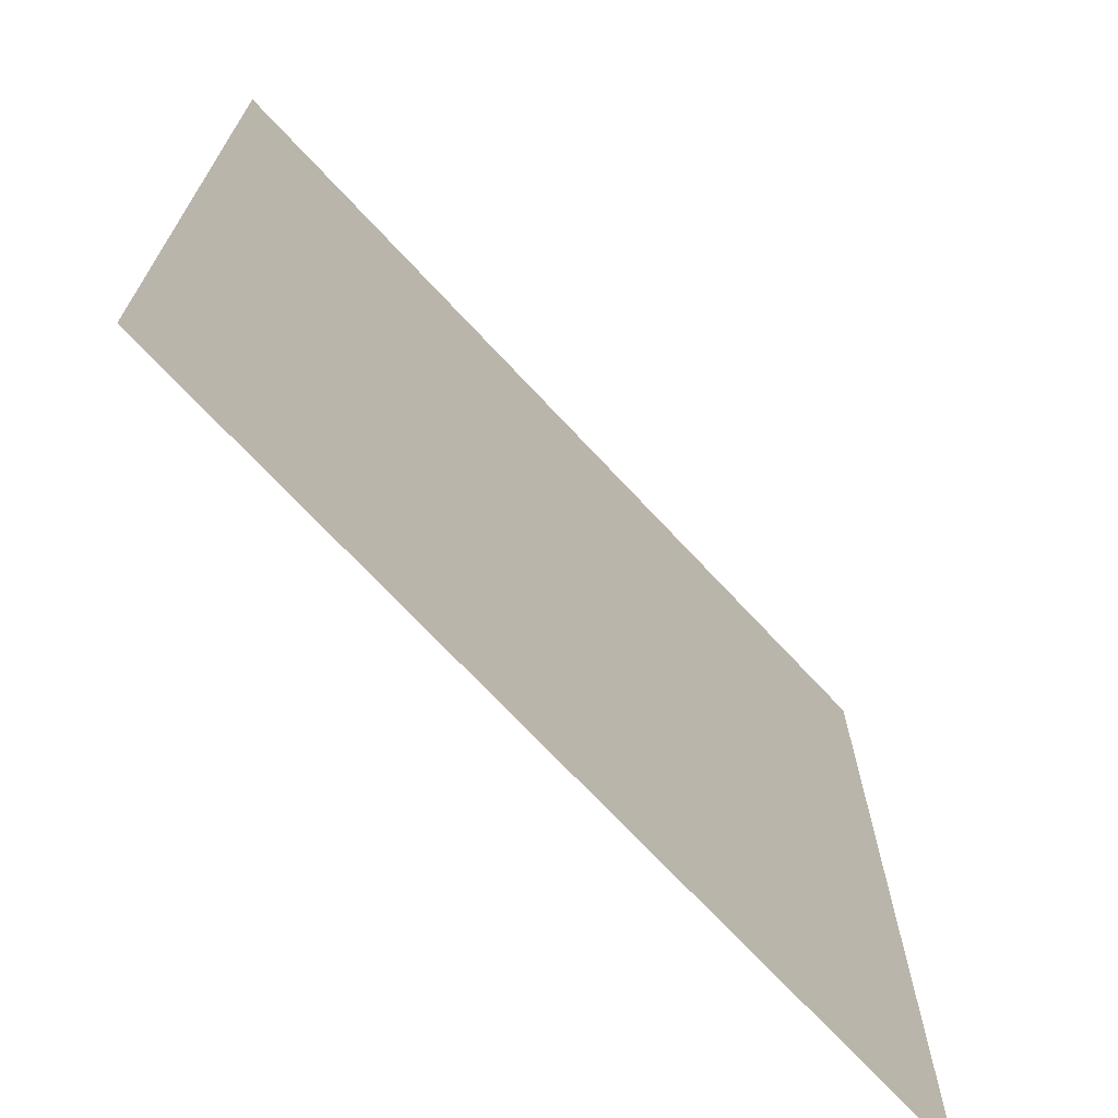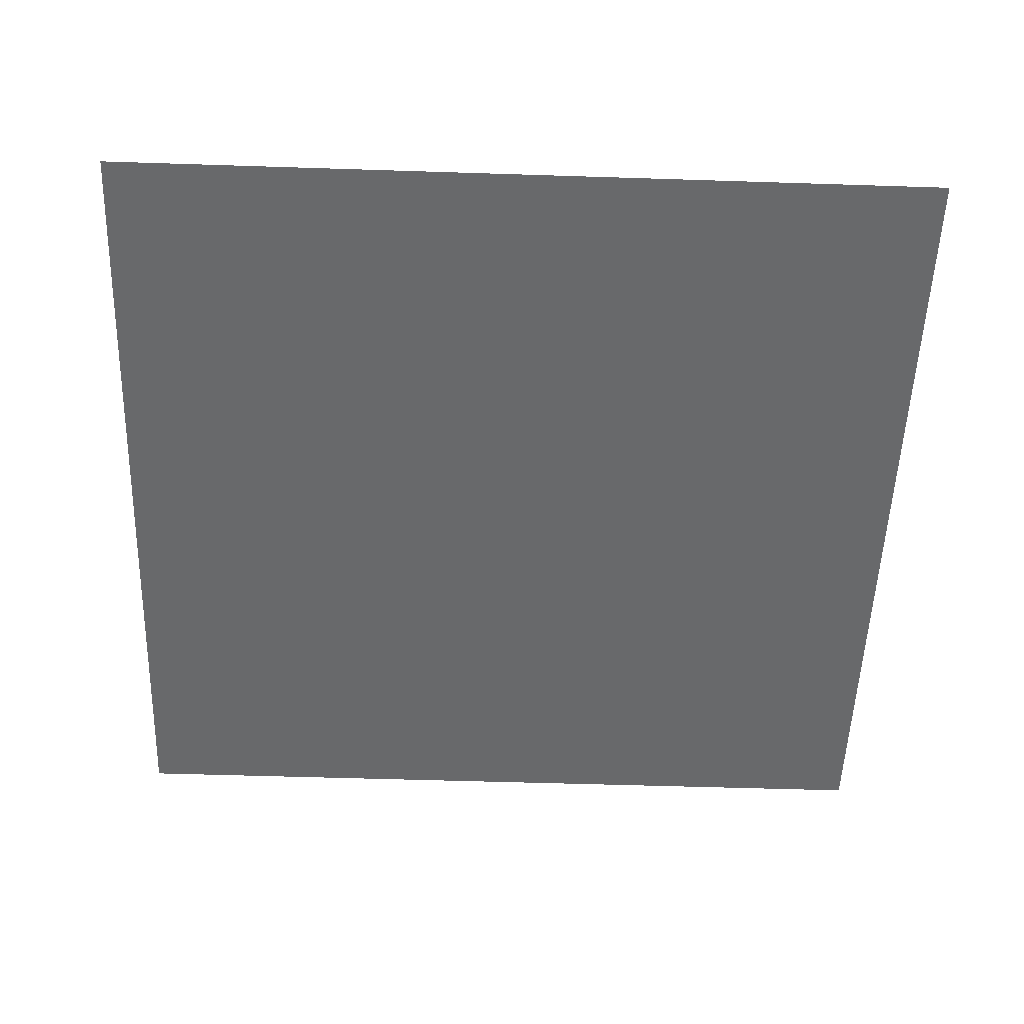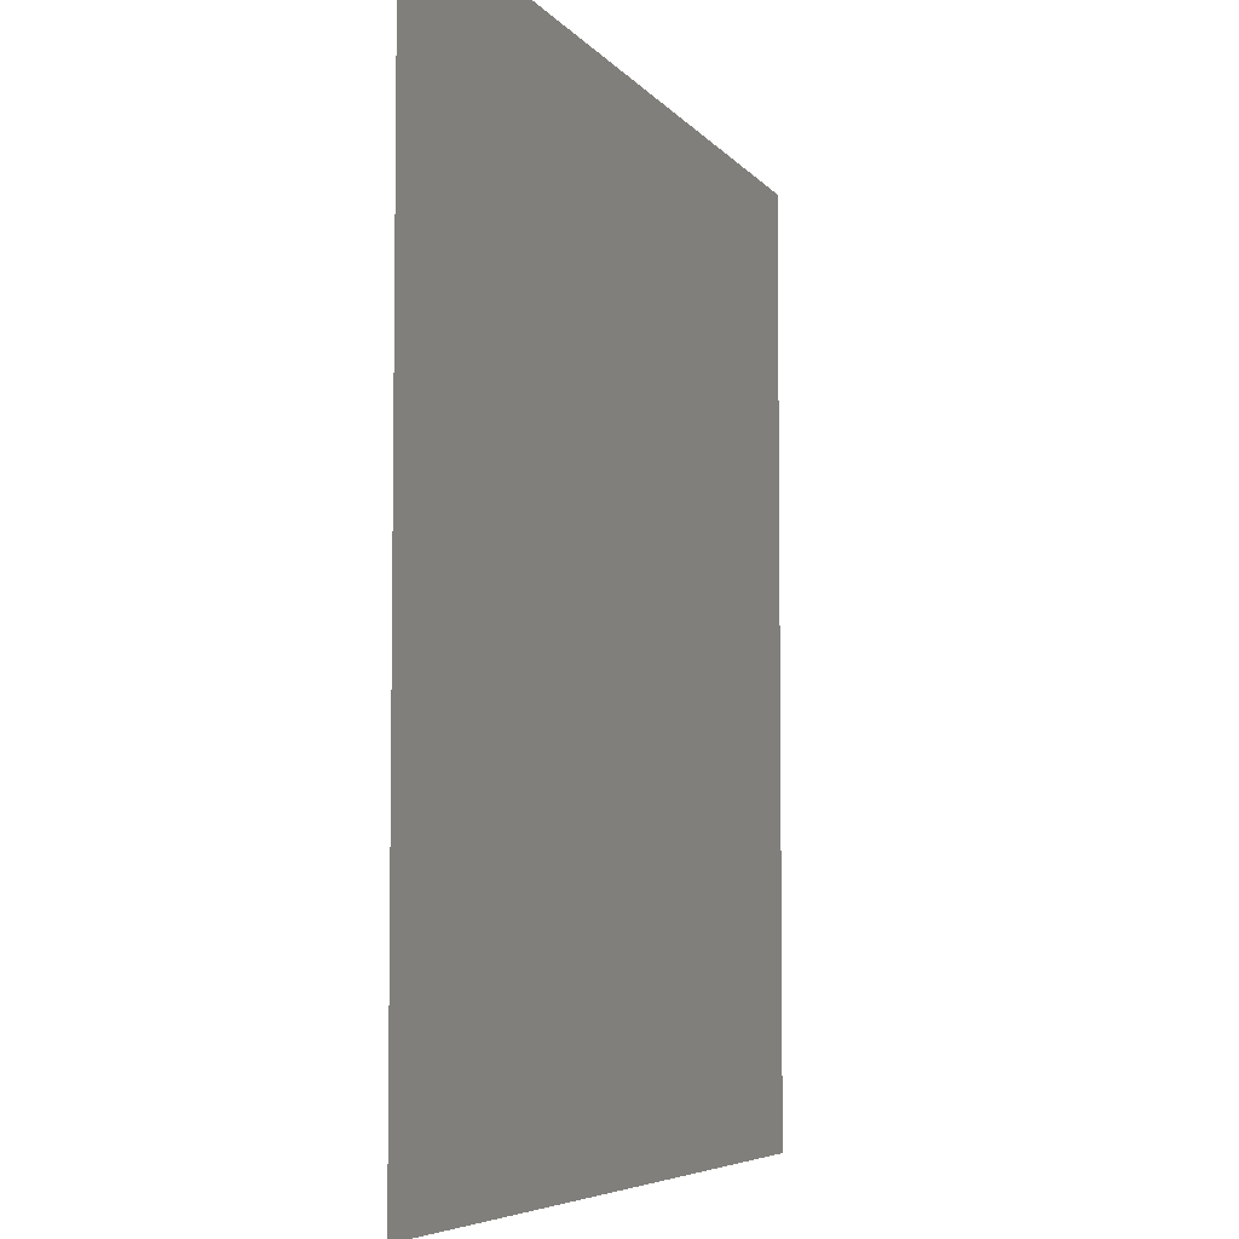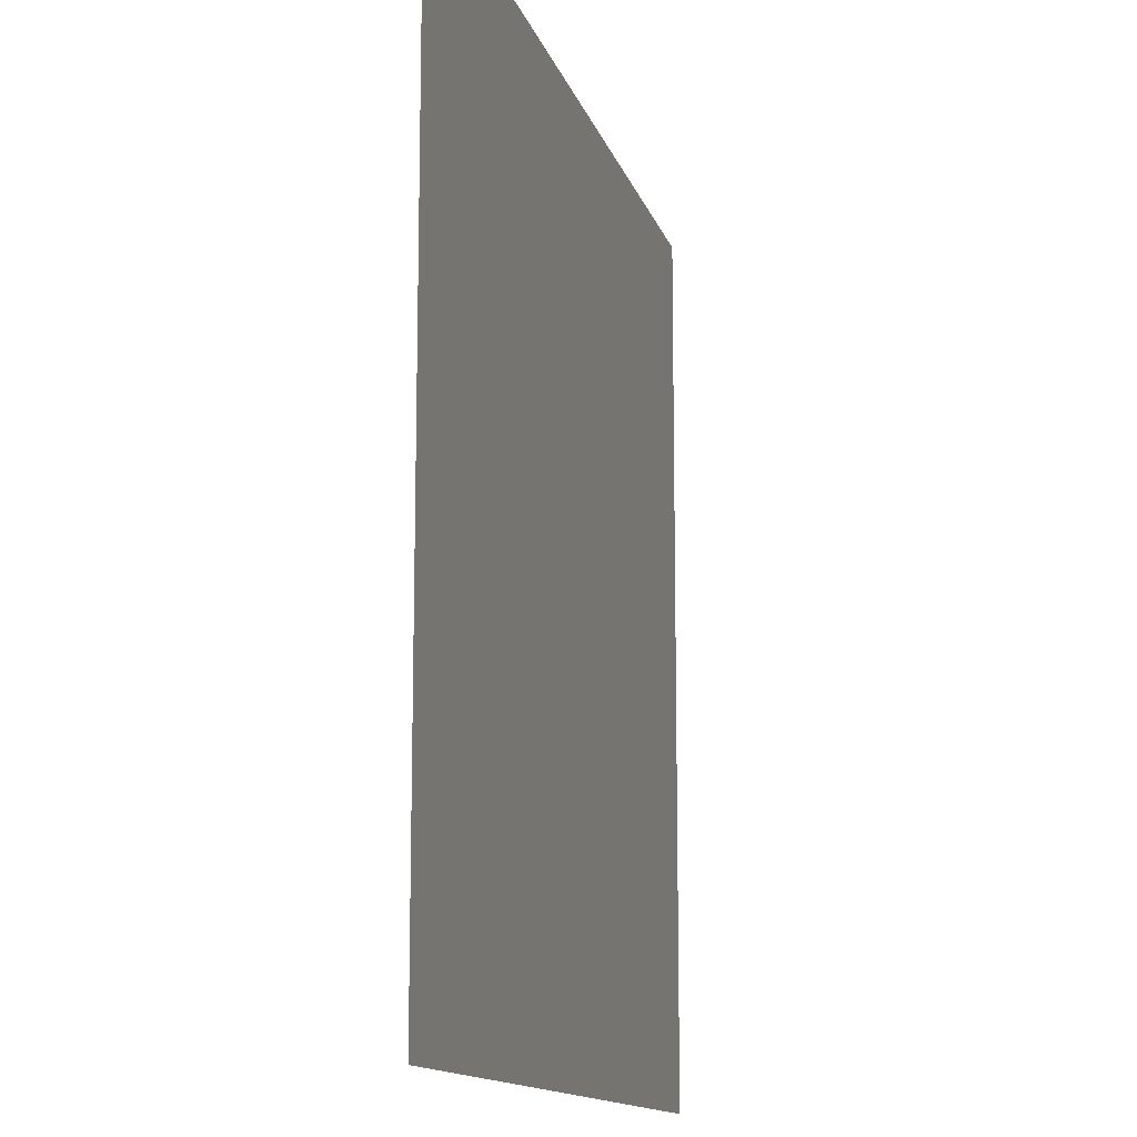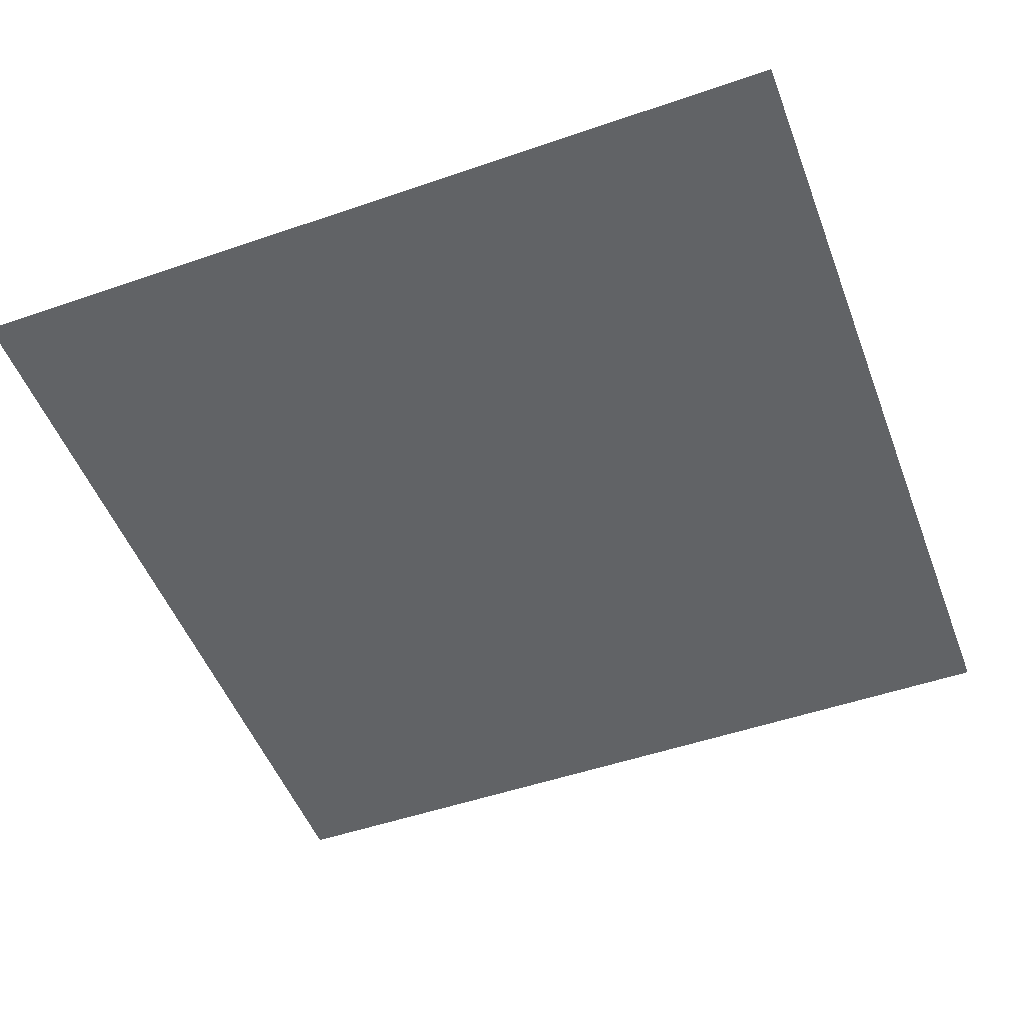
<metadata>
{"format":"obj","ext":"obj","renderer":"f3d","projection":"perspective","resolution":1024,"background":"white","views":[{"elev":-70.8,"azim":132.9,"up":"+Y"},{"elev":-52.6,"azim":-2.0,"up":"+Z"},{"elev":-5.9,"azim":109.5,"up":"+Y"},{"elev":-13.1,"azim":104.1,"up":"+Y"},{"elev":-50.8,"azim":-69.4,"up":"+Z"}]}
</metadata>
<code>
o LightSwitchDialA_30_LightSwitchDialA_30_1_GeomSubset_2
v 0.0005 0.007671 0.05871
v -0.0005 0.007671 0.05871
v 0.0005 0.008671 0.05871
v -0.0005 0.008671 0.05871
v 0.0005 0.007671 0.05871
v -0.0005 0.007671 0.05871
v 0.0005 0.008671 0.05871
v -0.0005 0.008671 0.05871
v 0.0005 0.007671 0.05871
v -0.0005 0.007671 0.05871
v 0.0005 0.008671 0.05871
v -0.0005 0.008671 0.05871
v 0.04905 -0.01136 0.03584
v 0.04879 -0.01081 0.03758
v 0.0114 -0.01081 0.03758
v 0.01114 -0.01136 0.03584
v 0.04905 -0.004062 0.03586
v 0.0488 -0.004062 0.03756
v 0.01139 -0.004062 0.03756
v 0.01114 -0.004062 0.03586
v 0.04804 -0.01156 0.03758
v 0.0471 -0.01206 0.03758
v 0.04711 -0.01259 0.03581
v 0.04804 -0.01211 0.03581
v 0.01215 -0.01211 0.03581
v 0.01308 -0.01259 0.03581
v 0.01309 -0.01206 0.03758
v 0.01214 -0.01156 0.03758
v 0.04804 -0.01317 0.0328
v 0.04711 -0.01365 0.03279
v 0.01308 -0.01365 0.03279
v 0.01215 -0.01317 0.0328
v 0.01114 -0.01248 0.03258
v 0.01114 -0.004062 0.03258
v 0.04905 -0.004062 0.03258
v 0.04905 -0.01248 0.03258
v 0.01114 -0.01242 0.0281
v 0.01114 -0.004062 0.0281
v 0.04905 -0.004062 0.0281
v 0.04905 -0.01242 0.0281
v 0.04905 -0.01728 0.02816
v 0.01114 -0.01728 0.02816
v 0.04804 -0.01711 0.03029
v 0.04711 -0.01738 0.03054
v 0.01308 -0.01738 0.03054
v 0.01215 -0.01711 0.03029
v 0.01114 -0.01641 0.03007
v 0.04905 -0.01641 0.03007
v 0.01114 -0.015 0.0281
v 0.04905 -0.015 0.0281
v 0.04905 -0.01482 0.03095
v 0.04804 -0.01504 0.03146
v 0.04711 -0.01519 0.03163
v 0.01114 -0.01482 0.03095
v 0.04709 -0.01081 0.04019
v 0.04804 -0.01081 0.03975
v 0.04804 -0.01156 0.03906
v 0.0471 -0.01206 0.03906
v 0.04711 -0.004062 0.04019
v 0.04803 -0.004062 0.03976
v 0.0131 -0.01081 0.04019
v 0.01215 -0.01081 0.03975
v 0.01215 -0.004062 0.03976
v 0.01308 -0.004062 0.04019
v 0.01309 -0.01206 0.03906
v 0.01214 -0.01156 0.03906
v 0.04848 -0.01081 0.03907
v 0.0485 -0.004062 0.03904
v 0.01171 -0.01081 0.03907
v 0.01169 -0.004062 0.03904
v 0.04449 -0.01206 0.03906
v 0.04254 -0.01206 0.03906
v 0.04449 -0.01206 0.03758
v 0.04254 -0.01206 0.03758
v 0.04254 -0.01259 0.0358
v 0.04449 -0.01259 0.03581
v 0.04254 -0.01365 0.03279
v 0.04449 -0.01365 0.03279
v 0.04254 -0.01519 0.03163
v 0.04449 -0.01519 0.03163
v 0.04254 -0.01738 0.03054
v 0.04449 -0.01738 0.03054
v 0.04449 -0.01857 0.02816
v 0.04254 -0.01857 0.02816
v 0.04254 -0.004062 0.0281
v 0.04449 -0.004062 0.0281
v 0.04449 -0.004062 0.03258
v 0.04254 -0.004062 0.03258
v 0.04449 -0.004062 0.03589
v 0.04254 -0.004062 0.03582
v 0.04449 -0.004062 0.03756
v 0.04254 -0.004062 0.03756
v 0.04449 -0.004062 0.03904
v 0.04254 -0.004062 0.03904
v 0.04254 -0.004062 0.03976
v 0.04254 -0.004062 0.04019
v 0.04449 -0.004062 0.04019
v 0.04254 -0.01081 0.04019
v 0.04449 -0.01081 0.04019
v 0.01744 -0.01206 0.03906
v 0.01552 -0.01206 0.03906
v 0.01552 -0.01206 0.03758
v 0.01744 -0.01206 0.03758
v 0.01552 -0.01259 0.03581
v 0.01744 -0.01259 0.0358
v 0.01552 -0.01365 0.03279
v 0.01744 -0.01365 0.03279
v 0.01552 -0.01519 0.03163
v 0.01744 -0.01519 0.03163
v 0.01552 -0.01738 0.03054
v 0.01744 -0.01738 0.03054
v 0.01552 -0.01857 0.02816
v 0.01744 -0.01857 0.02816
v 0.01552 -0.004062 0.0281
v 0.01744 -0.004062 0.0281
v 0.01552 -0.004062 0.03258
v 0.01744 -0.004062 0.03258
v 0.01552 -0.004062 0.03589
v 0.01744 -0.004062 0.03582
v 0.01552 -0.004062 0.03756
v 0.01744 -0.004062 0.03756
v 0.01552 -0.004062 0.03904
v 0.01744 -0.004062 0.03904
v 0.01744 -0.004062 0.03976
v 0.01552 -0.004062 0.04019
v 0.01744 -0.004062 0.04019
v 0.01552 -0.01081 0.04019
v 0.01744 -0.01081 0.04019
v 0.04449 -0.004062 0.03976
v 0.01552 -0.004062 0.03976
v 0.04905 -0.01136 0.01829
v 0.04879 -0.01081 0.01655
v 0.0114 -0.01081 0.01655
v 0.01114 -0.01136 0.01829
v 0.04905 -0.004062 0.01827
v 0.0488 -0.004062 0.01657
v 0.01139 -0.004062 0.01657
v 0.01114 -0.004062 0.01827
v 0.04804 -0.01156 0.01655
v 0.0471 -0.01206 0.01655
v 0.04711 -0.01259 0.01832
v 0.04804 -0.01211 0.01832
v 0.01215 -0.01211 0.01832
v 0.01308 -0.01259 0.01832
v 0.01309 -0.01206 0.01655
v 0.01214 -0.01156 0.01655
v 0.04804 -0.01317 0.02133
v 0.04711 -0.01365 0.02134
v 0.01308 -0.01365 0.02134
v 0.01215 -0.01317 0.02133
v 0.01114 -0.01248 0.02155
v 0.01114 -0.004062 0.02155
v 0.04905 -0.004062 0.02155
v 0.04905 -0.01248 0.02155
v 0.01114 -0.01242 0.02602
v 0.01114 -0.004062 0.02602
v 0.04905 -0.004062 0.02602
v 0.04905 -0.01242 0.02602
v 0.04905 -0.01728 0.02596
v 0.01114 -0.01728 0.02596
v 0.04804 -0.01711 0.02383
v 0.04711 -0.01738 0.02358
v 0.01308 -0.01738 0.02358
v 0.01215 -0.01711 0.02383
v 0.01114 -0.01641 0.02406
v 0.04905 -0.01641 0.02406
v 0.01114 -0.015 0.02603
v 0.04905 -0.015 0.02603
v 0.04905 -0.01482 0.02317
v 0.04804 -0.01504 0.02267
v 0.04711 -0.01519 0.0225
v 0.01308 -0.01519 0.0225
v 0.01215 -0.01504 0.02267
v 0.01114 -0.01482 0.02317
v 0.04709 -0.01081 0.01394
v 0.04804 -0.01081 0.01438
v 0.04804 -0.01156 0.01507
v 0.0471 -0.01206 0.01507
v 0.04711 -0.004062 0.01394
v 0.04803 -0.004062 0.01437
v 0.0131 -0.01081 0.01394
v 0.01215 -0.01081 0.01438
v 0.01215 -0.004062 0.01437
v 0.01308 -0.004062 0.01394
v 0.01309 -0.01206 0.01507
v 0.01214 -0.01156 0.01507
v 0.04848 -0.01081 0.01506
v 0.0485 -0.004062 0.01509
v 0.01171 -0.01081 0.01506
v 0.01169 -0.004062 0.01509
v 0.04449 -0.01206 0.01507
v 0.04254 -0.01206 0.01507
v 0.04449 -0.01206 0.01655
v 0.04254 -0.01206 0.01655
v 0.04254 -0.01259 0.01832
v 0.04449 -0.01259 0.01832
v 0.04254 -0.01365 0.02134
v 0.04449 -0.01365 0.02134
v 0.04254 -0.01519 0.0225
v 0.04449 -0.01519 0.0225
v 0.04254 -0.01738 0.02358
v 0.04449 -0.01738 0.02358
v 0.04449 -0.01857 0.02596
v 0.04254 -0.01857 0.02596
v 0.04254 -0.004062 0.02602
v 0.04449 -0.004062 0.02602
v 0.04449 -0.004062 0.02155
v 0.04254 -0.004062 0.02155
v 0.04449 -0.004062 0.01824
v 0.04254 -0.004062 0.01831
v 0.04449 -0.004062 0.01657
v 0.04254 -0.004062 0.01657
v 0.04449 -0.004062 0.01509
v 0.04254 -0.004062 0.01509
v 0.04254 -0.004062 0.01437
v 0.04254 -0.004062 0.01394
v 0.04449 -0.004062 0.01394
v 0.04254 -0.01081 0.01394
v 0.04449 -0.01081 0.01394
v 0.01744 -0.01206 0.01507
v 0.01552 -0.01206 0.01507
v 0.01552 -0.01206 0.01655
v 0.01744 -0.01206 0.01655
v 0.01552 -0.01259 0.01832
v 0.01744 -0.01259 0.01832
v 0.01552 -0.01365 0.02134
v 0.01744 -0.01365 0.02134
v 0.01552 -0.01519 0.0225
v 0.01744 -0.01519 0.0225
v 0.01552 -0.01738 0.02358
v 0.01744 -0.01738 0.02358
v 0.01552 -0.01857 0.02596
v 0.01744 -0.01857 0.02596
v 0.01552 -0.004062 0.02602
v 0.01744 -0.004062 0.02602
v 0.01552 -0.004062 0.02155
v 0.01744 -0.004062 0.02155
v 0.01552 -0.004062 0.01824
v 0.01744 -0.004062 0.01831
v 0.01552 -0.004062 0.01657
v 0.01744 -0.004062 0.01657
v 0.01552 -0.004062 0.01509
v 0.01744 -0.004062 0.01509
v 0.01744 -0.004062 0.01437
v 0.01552 -0.004062 0.01394
v 0.01744 -0.004062 0.01394
v 0.01552 -0.01081 0.01394
v 0.01744 -0.01081 0.01394
v 0.04449 -0.004062 0.01437
v 0.01552 -0.004062 0.01437
v 0.04449 0.000333 0.0281
v 0.04254 0.000333 0.0281
v 0.04449 0.000333 0.03258
v 0.04254 0.000333 0.03258
v 0.04449 0.000333 0.03589
v 0.04254 0.000333 0.03582
v 0.04449 0.000333 0.03756
v 0.04254 0.000333 0.03756
v 0.04449 0.000333 0.03904
v 0.04254 0.000333 0.03904
v 0.04449 0.000333 0.03976
v 0.04254 0.000333 0.03976
v 0.04449 0.000333 0.04019
v 0.04254 0.000333 0.04019
v 0.04254 0.000333 0.02155
v 0.04254 0.000333 0.02602
v 0.04449 0.000333 0.02155
v 0.04449 0.000333 0.02602
v 0.04254 0.000333 0.01831
v 0.04449 0.000333 0.01824
v 0.04254 0.000333 0.01657
v 0.04449 0.000333 0.01657
v 0.04254 0.000333 0.01509
v 0.04449 0.000333 0.01509
v 0.04254 0.000333 0.01437
v 0.04449 0.000333 0.01437
v 0.04254 0.000333 0.01394
v 0.04449 0.000333 0.01394
v 0.01744 0.000333 0.0281
v 0.01552 0.000333 0.0281
v 0.01744 0.000333 0.03258
v 0.01552 0.000333 0.03258
v 0.01744 0.000333 0.03582
v 0.01552 0.000333 0.03589
v 0.01744 0.000333 0.03756
v 0.01552 0.000333 0.03756
v 0.01744 0.000333 0.03904
v 0.01552 0.000333 0.03904
v 0.01744 0.000333 0.03976
v 0.01552 0.000333 0.03976
v 0.01744 0.000333 0.04019
v 0.01552 0.000333 0.04019
v 0.01552 0.000333 0.02155
v 0.01552 0.000333 0.02602
v 0.01744 0.000333 0.02155
v 0.01744 0.000333 0.02602
v 0.01552 0.000333 0.01824
v 0.01744 0.000333 0.01831
v 0.01552 0.000333 0.01657
v 0.01744 0.000333 0.01657
v 0.01552 0.000333 0.01509
v 0.01744 0.000333 0.01509
v 0.01552 0.000333 0.01437
v 0.01744 0.000333 0.01437
v 0.01552 0.000333 0.01394
v 0.01744 0.000333 0.01394
v 0.04707 -0.01842 0.02816
v 0.04707 -0.01842 0.02596
v 0.04799 -0.01808 0.02596
v 0.04799 -0.01808 0.02816
v 0.01303 -0.01513 0.03155
v 0.01211 -0.01501 0.03134
v 0.01227 -0.01813 0.02816
v 0.01227 -0.01813 0.02596
v 0.01319 -0.01842 0.02596
v 0.01319 -0.01842 0.02816
f 9 10 12 11

</code>
